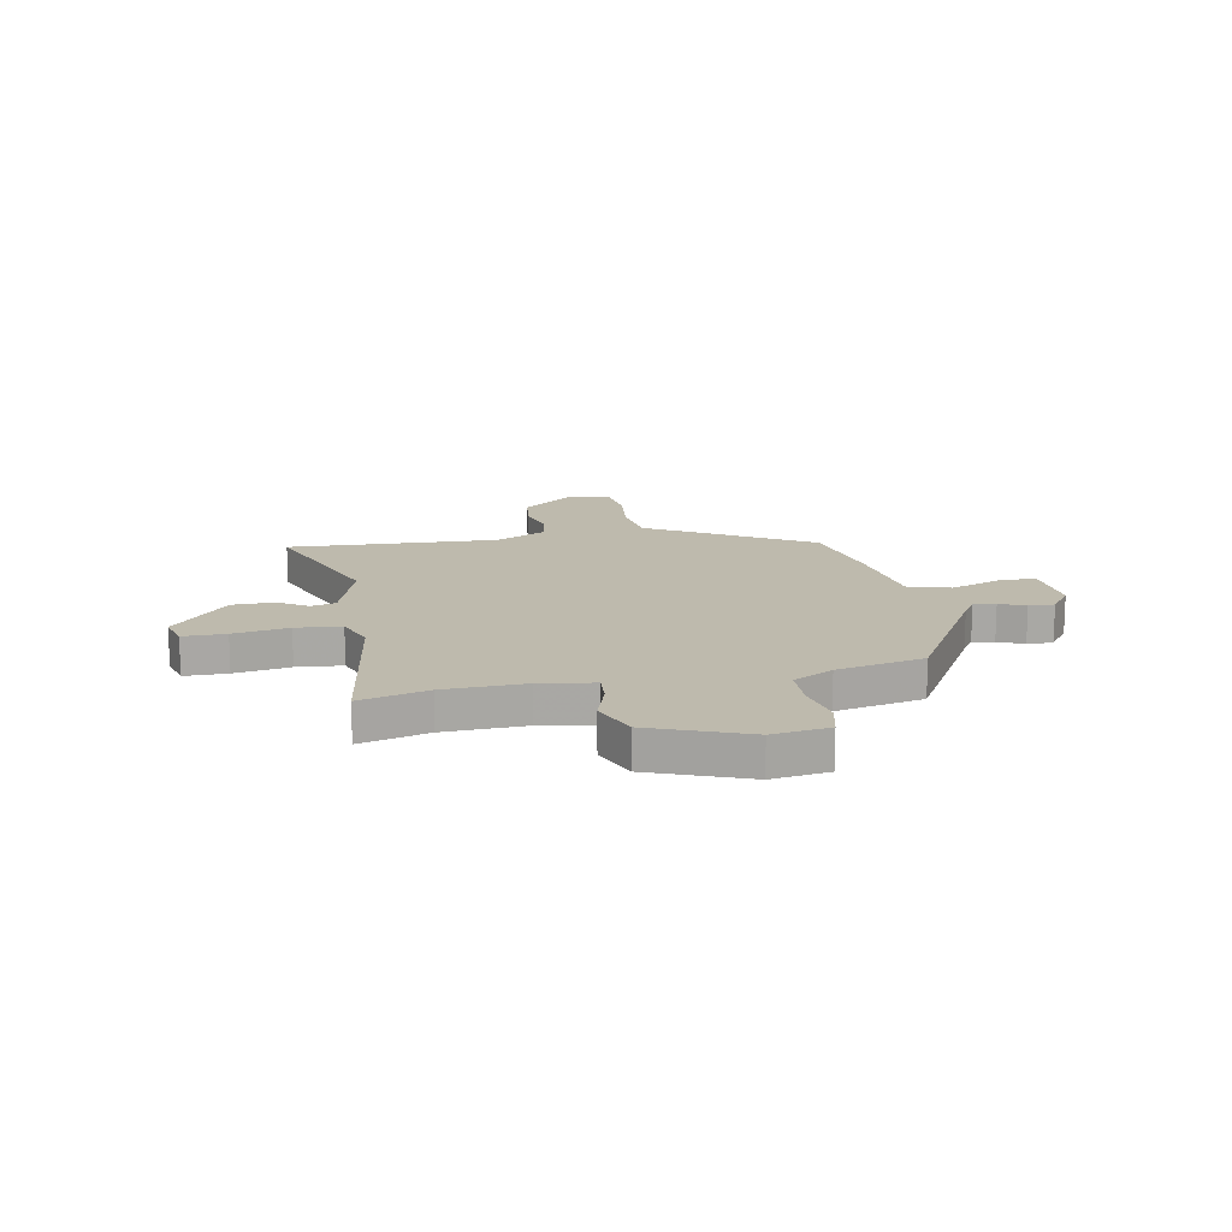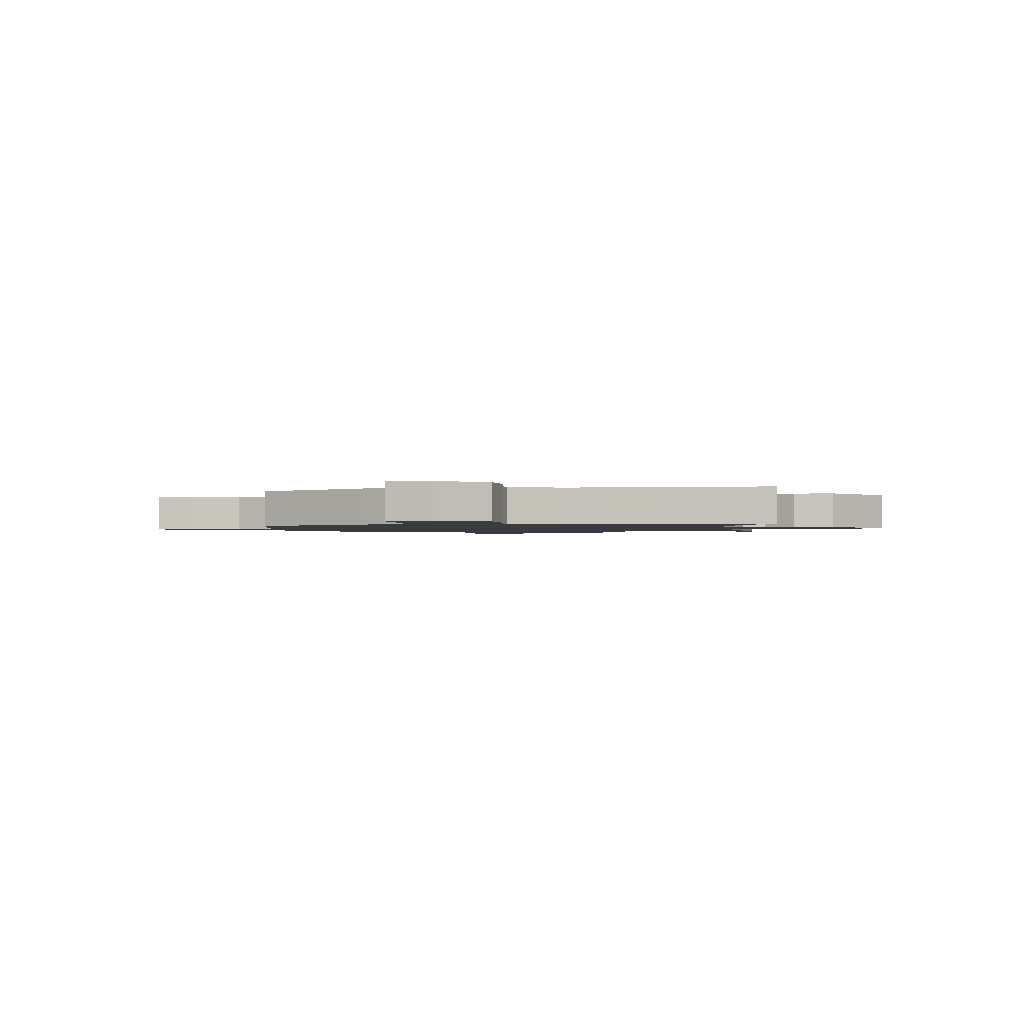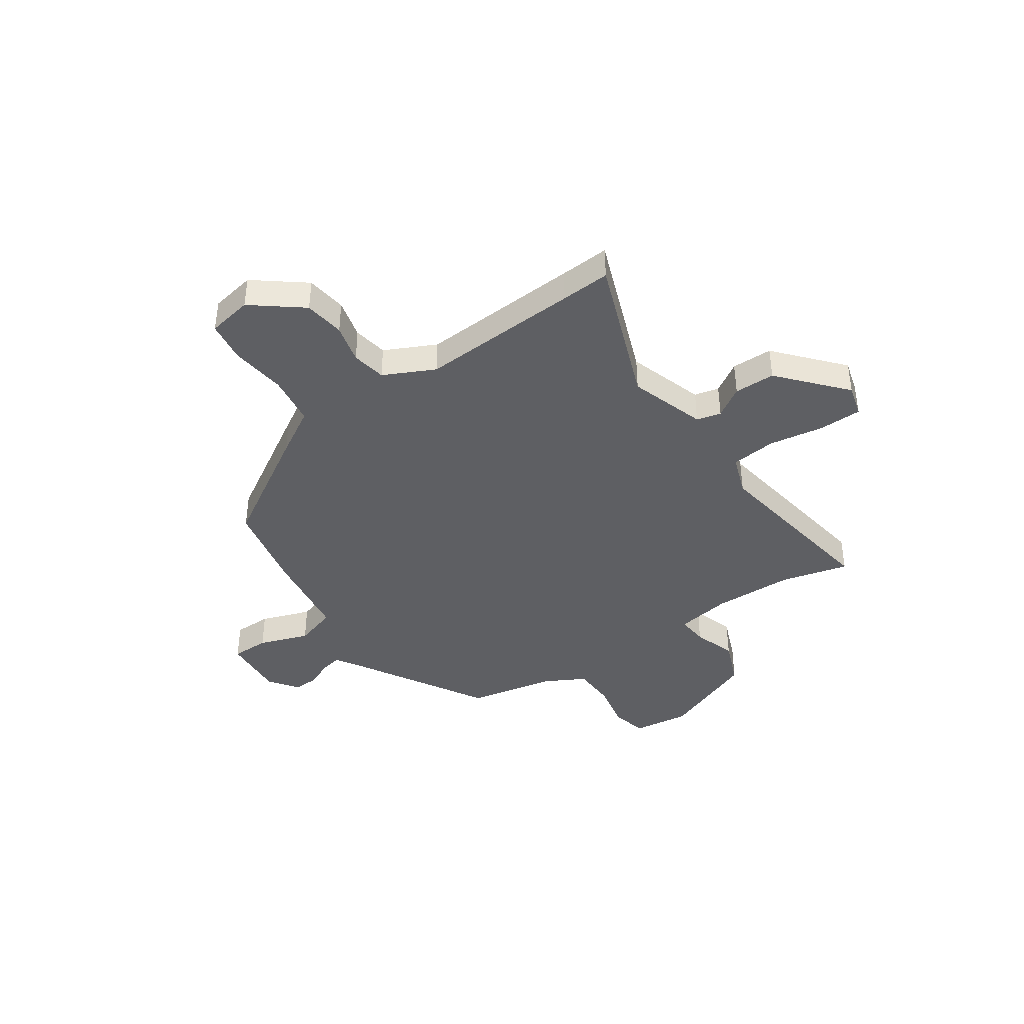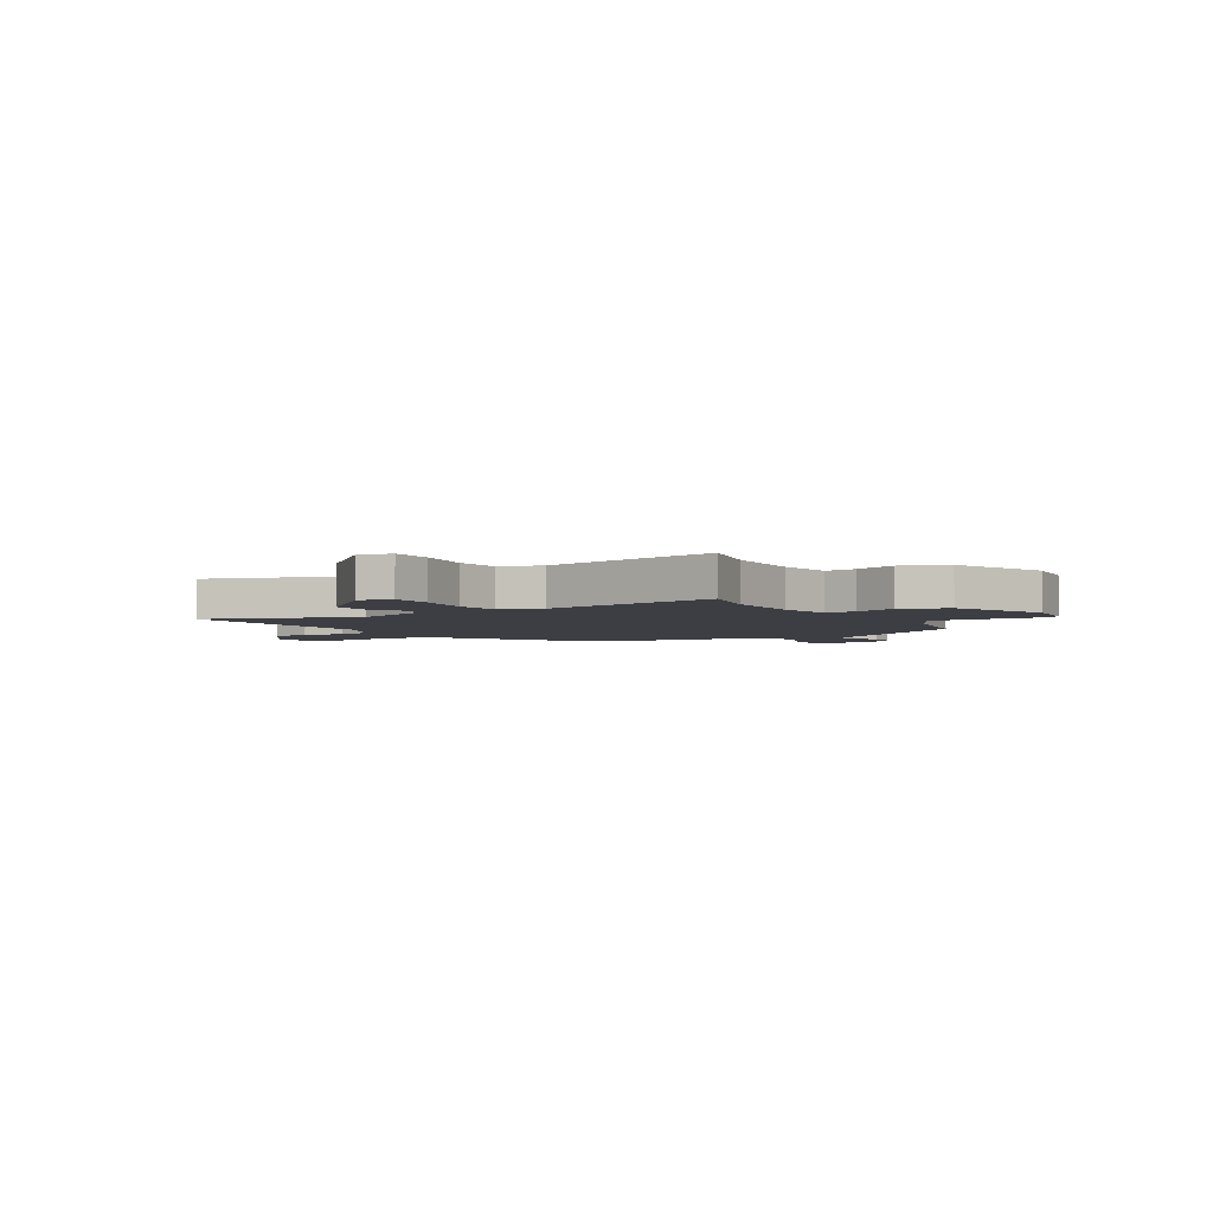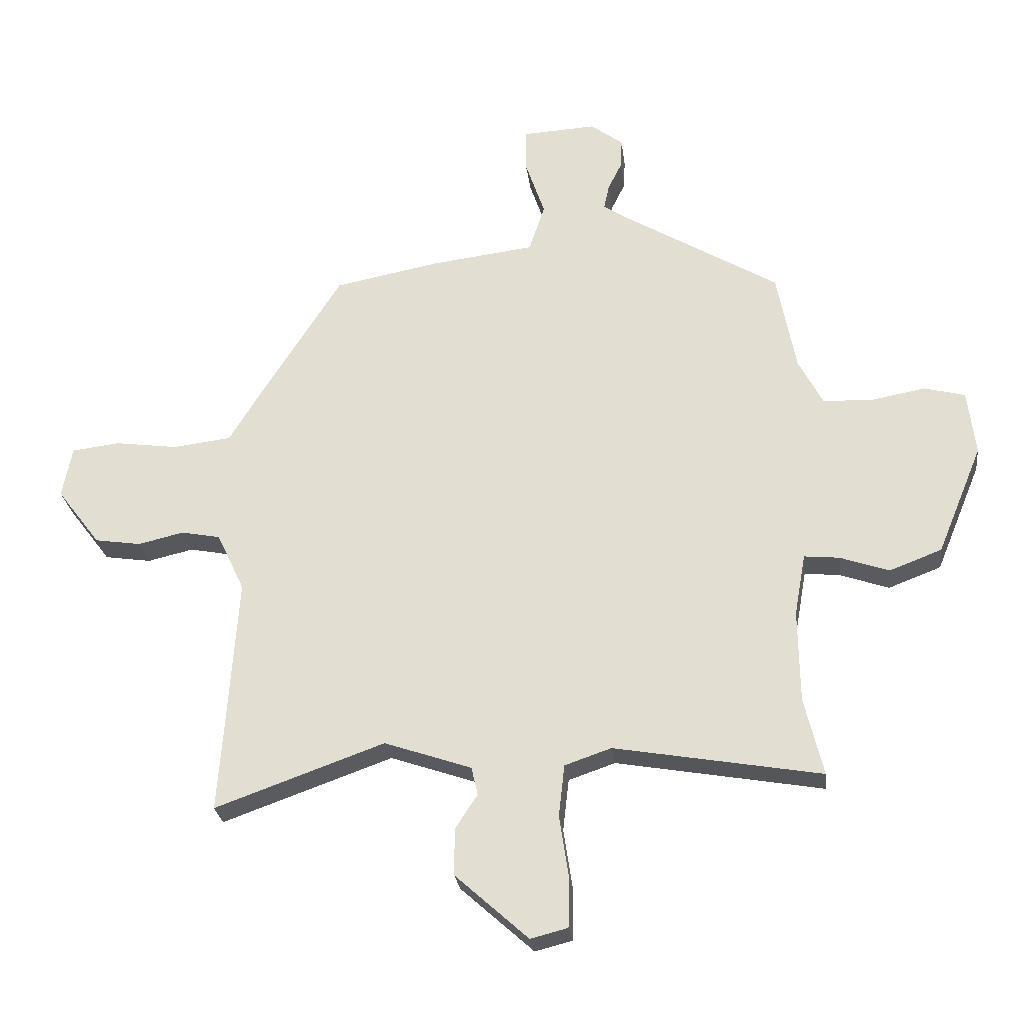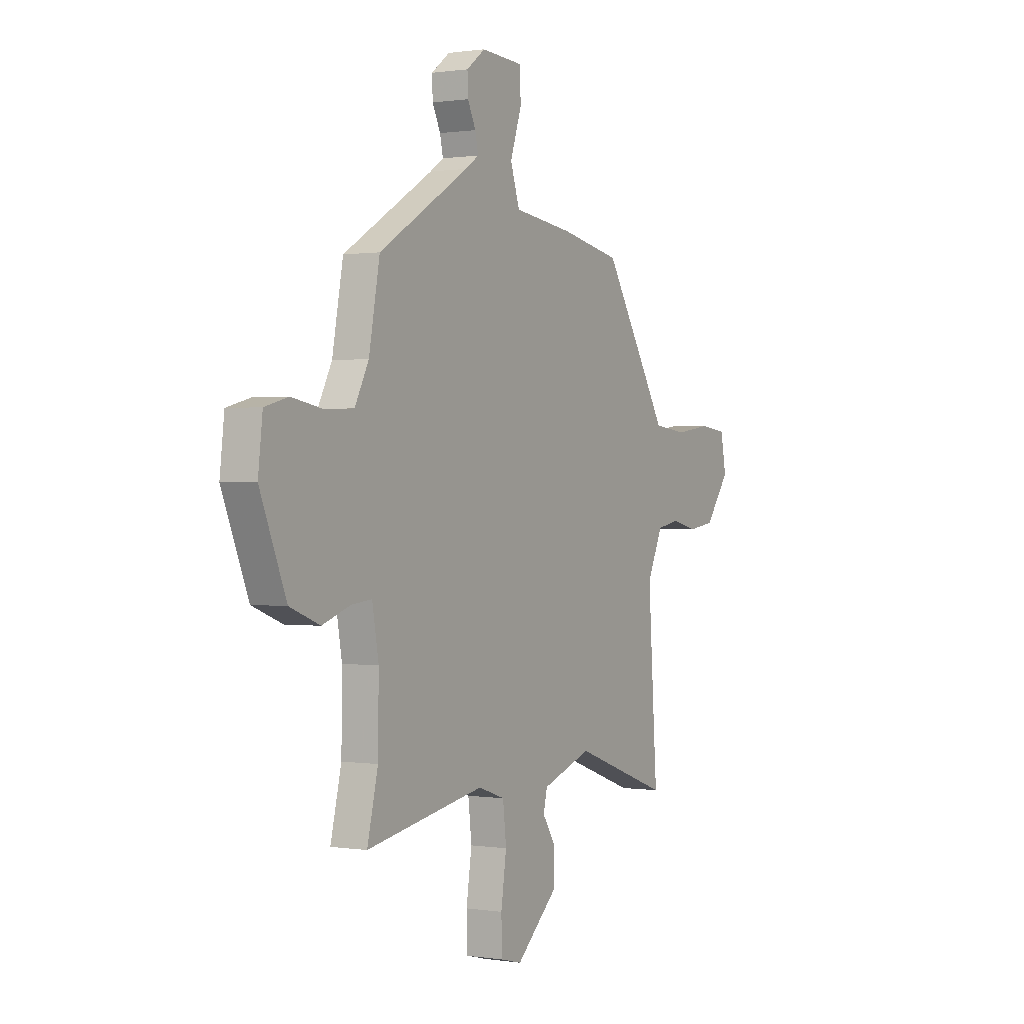
<metadata>
{"format":"obj","ext":"obj","renderer":"f3d","projection":"perspective","resolution":1024,"background":"white","views":[{"elev":15.4,"azim":-102.1,"up":"+Y"},{"elev":-1.4,"azim":94.9,"up":"+Y"},{"elev":-41.0,"azim":123.6,"up":"+Y"},{"elev":-3.7,"azim":-148.5,"up":"+Y"},{"elev":-26.7,"azim":-173.0,"up":"+Z"},{"elev":0.6,"azim":-60.2,"up":"+Z"}]}
</metadata>
<code>
v -0.478 0.07 0.379
v -0.211 0.07 0.541
v -0.171 0.07 0.568
v -0.18 0.07 0.61
v -0.204 0.07 0.659
v -0.206 0.07 0.709
v -0.151 0.07 0.751
v -0.026 0.07 0.744
v -0.025 0.07 0.67
v -0.058 0.07 0.572
v -0.031 0.07 0.49
v 0.146 0.07 0.468
v 0.324 0.07 0.434
v 0.462 0.07 0.215
v 0.517 0.07 0.125
v 0.616 0.07 0.113
v 0.724 0.07 0.128
v 0.805 0.07 0.118
v 0.822 0.07 0.031
v 0.748 0.07 -0.067
v 0.669 0.07 -0.079
v 0.592 0.07 -0.061
v 0.525 0.07 -0.074
v 0.478 0.07 -0.174
v 0.499 0.07 -0.486
v 0.506 0.07 -0.582
v 0.218 0.07 -0.479
v 0.07 0.07 -0.53
v 0.059 0.07 -0.578
v 0.097 0.07 -0.636
v 0.097 0.07 -0.716
v -0.027 0.07 -0.828
v -0.09 0.07 -0.812
v -0.092 0.07 -0.729
v -0.076 0.07 -0.621
v -0.086 0.07 -0.533
v -0.165 0.07 -0.506
v -0.516 0.07 -0.568
v -0.484 0.07 -0.435
v -0.482 0.07 -0.278
v -0.501 0.07 -0.172
v -0.561 0.07 -0.178
v -0.644 0.07 -0.207
v -0.733 0.07 -0.173
v -0.81 0.07 0.013
v -0.797 0.07 0.124
v -0.728 0.07 0.142
v -0.634 0.07 0.125
v -0.551 0.07 0.129
v -0.51 0.07 0.208
v -0.478 0 0.379
v -0.211 0 0.541
v -0.171 0 0.568
v -0.18 0 0.61
v -0.204 0 0.659
v -0.206 0 0.709
v -0.151 0 0.751
v -0.026 0 0.744
v -0.025 0 0.67
v -0.058 0 0.572
v -0.031 0 0.49
v 0.146 0 0.468
v 0.324 0 0.434
v 0.462 0 0.215
v 0.517 0 0.125
v 0.616 0 0.113
v 0.724 0 0.128
v 0.805 0 0.118
v 0.822 0 0.031
v 0.748 0 -0.067
v 0.669 0 -0.079
v 0.592 0 -0.061
v 0.525 0 -0.074
v 0.478 0 -0.174
v 0.499 0 -0.486
v 0.506 0 -0.582
v 0.218 0 -0.479
v 0.07 0 -0.53
v 0.059 0 -0.578
v 0.097 0 -0.636
v 0.097 0 -0.716
v -0.027 0 -0.828
v -0.09 0 -0.812
v -0.092 0 -0.729
v -0.076 0 -0.621
v -0.086 0 -0.533
v -0.165 0 -0.506
v -0.516 0 -0.568
v -0.484 0 -0.435
v -0.482 0 -0.278
v -0.501 0 -0.172
v -0.561 0 -0.178
v -0.644 0 -0.207
v -0.733 0 -0.173
v -0.81 0 0.013
v -0.797 0 0.124
v -0.728 0 0.142
v -0.634 0 0.125
v -0.551 0 0.129
v -0.51 0 0.208
f 46 47 48
f 45 46 48
f 44 45 48
f 43 44 48
f 42 43 48
f 41 42 48 49
f 40 41 49 50
f 37 38 39
f 37 39 40
f 50 1 2
f 40 50 2
f 37 40 2
f 36 37 2
f 33 34 35
f 32 33 35
f 31 32 35
f 30 31 35
f 29 30 35
f 28 29 35 36
f 25 26 27
f 24 25 27
f 36 2 3
f 28 36 3
f 27 28 3
f 24 27 3
f 23 24 3
f 20 21 22
f 19 20 22
f 18 19 22
f 17 18 22
f 16 17 22
f 15 16 22 23
f 14 15 23
f 13 14 23
f 12 13 23
f 11 12 23
f 8 9 10
f 7 8 10
f 6 7 10
f 5 6 10
f 4 5 10
f 4 10 11
f 3 4 11 23
f 98 97 96
f 98 96 95
f 98 95 94
f 98 94 93
f 98 93 92
f 99 98 92 91
f 100 99 91 90
f 89 88 87
f 90 89 87
f 52 51 100
f 52 100 90
f 52 90 87
f 52 87 86
f 85 84 83
f 85 83 82
f 85 82 81
f 85 81 80
f 85 80 79
f 86 85 79 78
f 77 76 75
f 77 75 74
f 53 52 86
f 53 86 78
f 53 78 77
f 53 77 74
f 53 74 73
f 72 71 70
f 72 70 69
f 72 69 68
f 72 68 67
f 72 67 66
f 73 72 66 65
f 73 65 64
f 73 64 63
f 73 63 62
f 73 62 61
f 60 59 58
f 60 58 57
f 60 57 56
f 60 56 55
f 60 55 54
f 61 60 54
f 73 61 54 53
f 1 51 52 2
f 2 52 53 3
f 3 53 54 4
f 4 54 55 5
f 5 55 56 6
f 6 56 57 7
f 7 57 58 8
f 8 58 59 9
f 9 59 60 10
f 10 60 61 11
f 11 61 62 12
f 12 62 63 13
f 13 63 64 14
f 14 64 65 15
f 15 65 66 16
f 16 66 67 17
f 17 67 68 18
f 18 68 69 19
f 19 69 70 20
f 20 70 71 21
f 21 71 72 22
f 22 72 73 23
f 23 73 74 24
f 24 74 75 25
f 25 75 76 26
f 26 76 77 27
f 27 77 78 28
f 28 78 79 29
f 29 79 80 30
f 30 80 81 31
f 31 81 82 32
f 32 82 83 33
f 33 83 84 34
f 34 84 85 35
f 35 85 86 36
f 36 86 87 37
f 37 87 88 38
f 38 88 89 39
f 39 89 90 40
f 40 90 91 41
f 41 91 92 42
f 42 92 93 43
f 43 93 94 44
f 44 94 95 45
f 45 95 96 46
f 46 96 97 47
f 47 97 98 48
f 48 98 99 49
f 49 99 100 50
f 50 100 51 1

</code>
